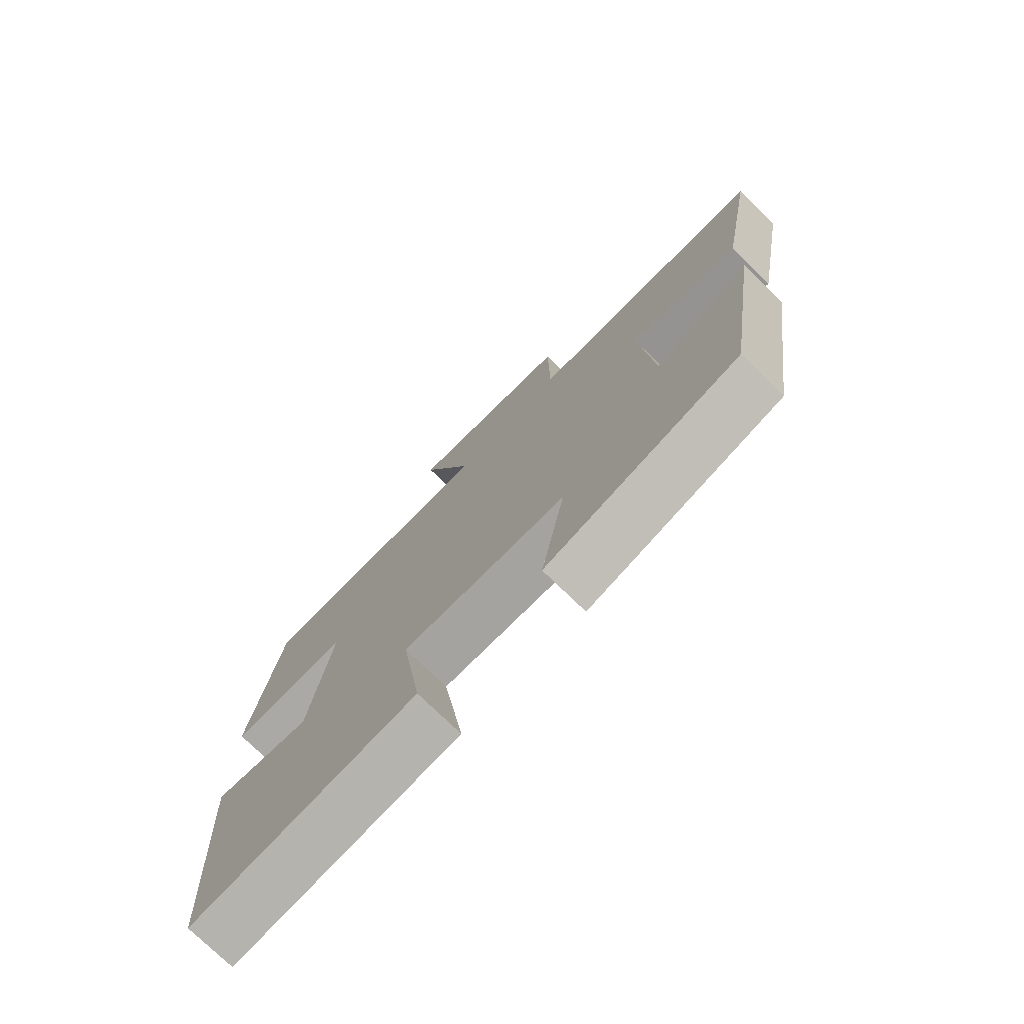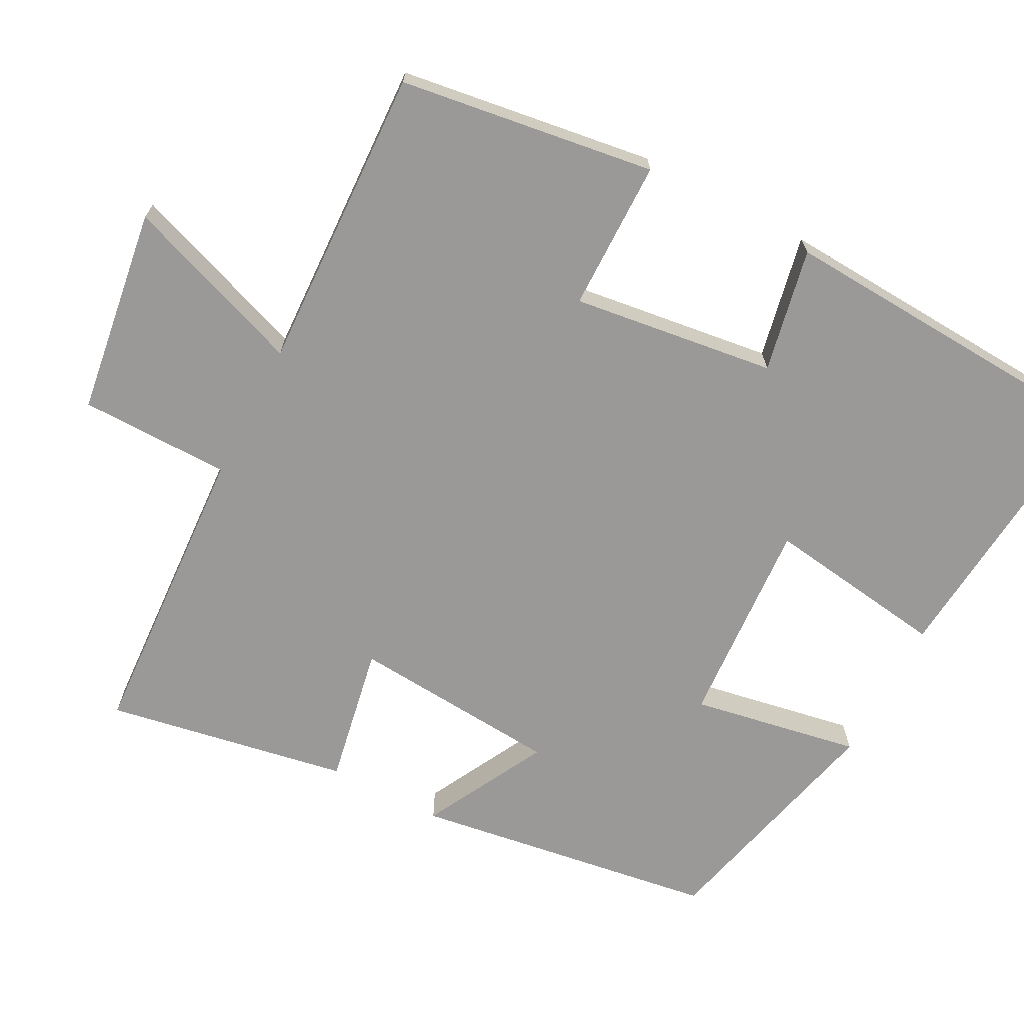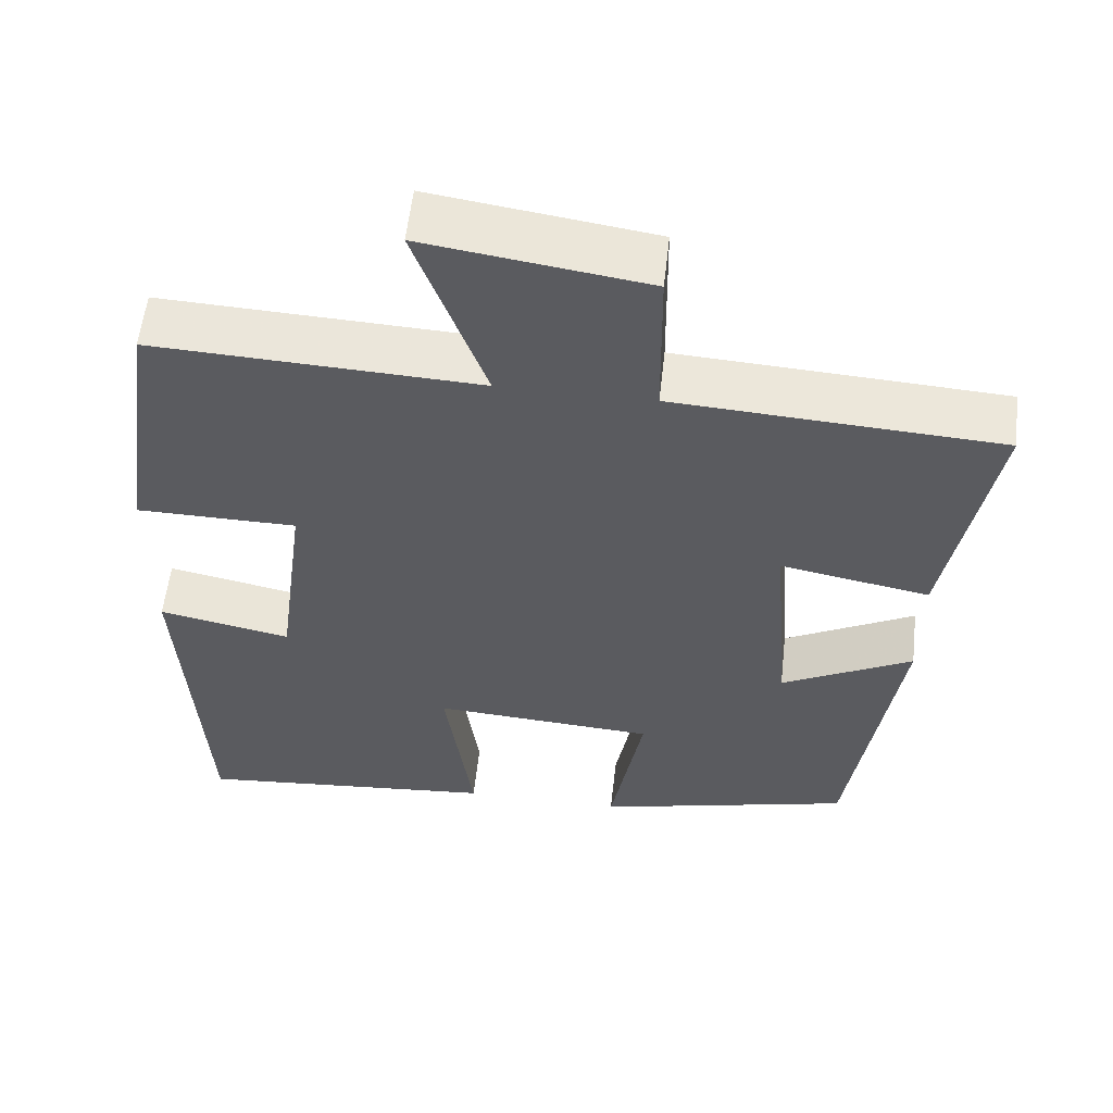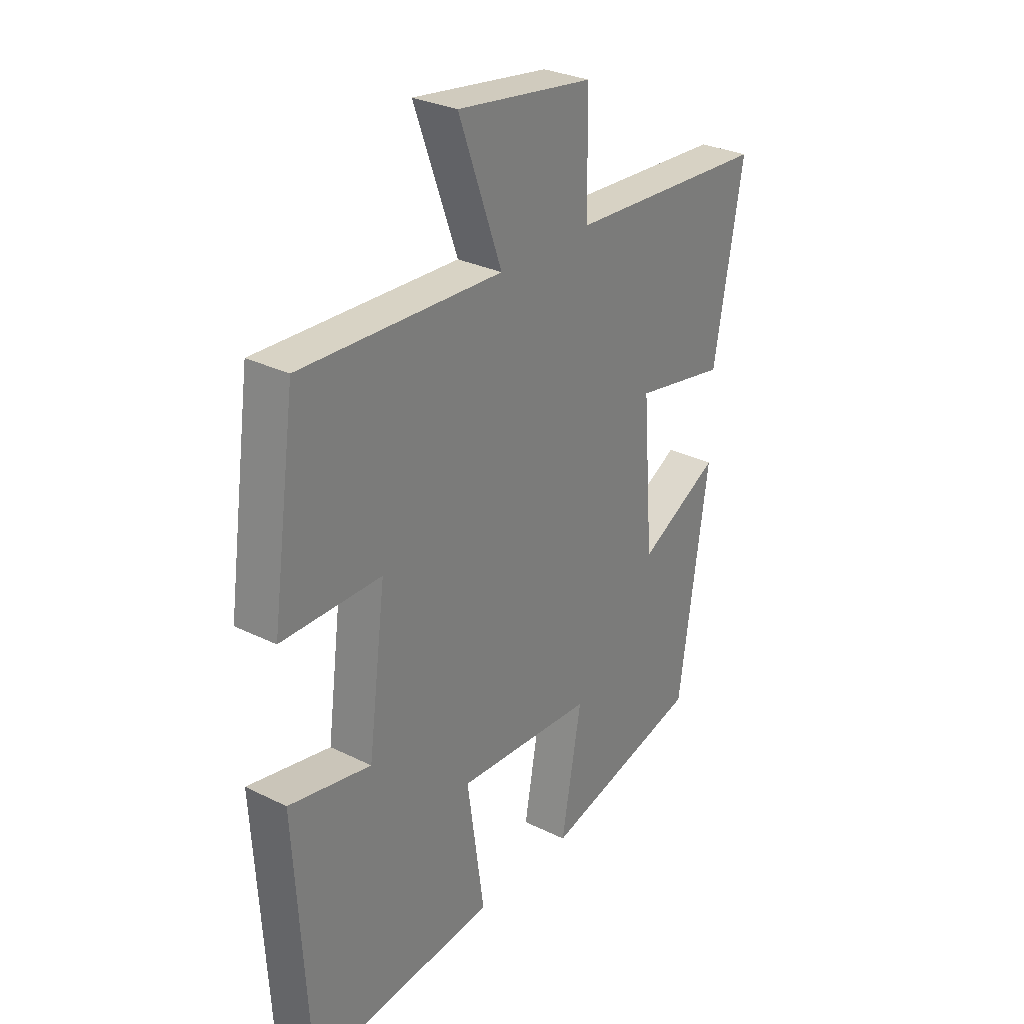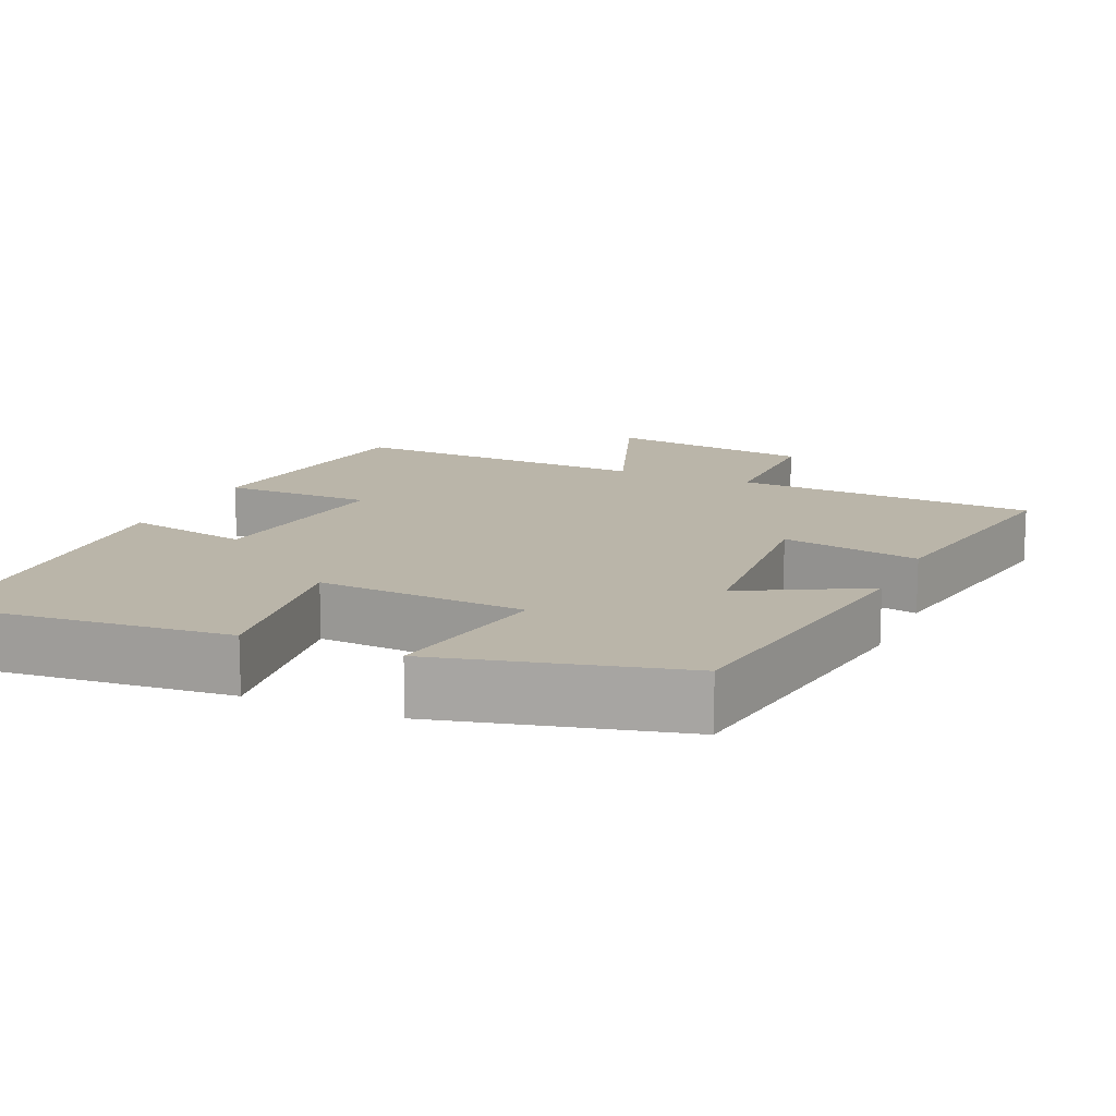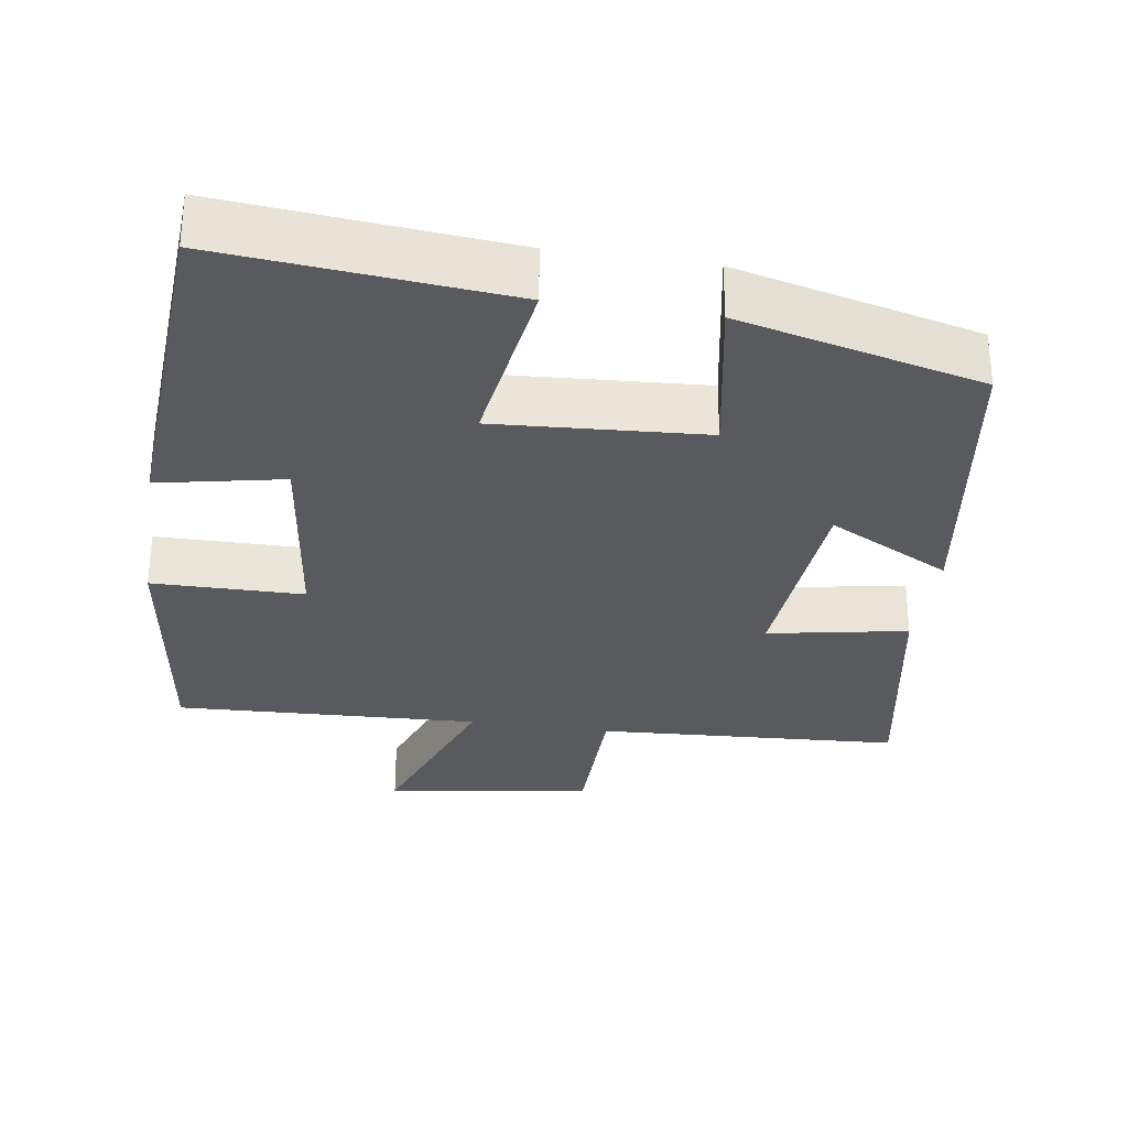
<metadata>
{"format":"obj","ext":"obj","renderer":"f3d","projection":"perspective","resolution":1024,"background":"white","views":[{"elev":-75.8,"azim":-134.2,"up":"+Z"},{"elev":-69.0,"azim":62.3,"up":"+Y"},{"elev":56.7,"azim":-173.6,"up":"+Z"},{"elev":29.5,"azim":126.1,"up":"+Z"},{"elev":13.7,"azim":-156.3,"up":"+Y"},{"elev":-30.6,"azim":171.3,"up":"+Y"}]}
</metadata>
<code>
v 0.451 0.07 0.518
v 0.5 0.07 0.174
v 0.297 0.07 0.172
v 0.333 0.07 -0.102
v 0.5 0.07 -0.068
v 0.473 0.07 -0.535
v 0.09 0.07 -0.5
v 0.125 0.07 -0.255
v -0.155 0.07 -0.273
v -0.114 0.07 -0.5
v -0.439 0.07 -0.42
v -0.5 0.07 -0.011
v -0.335 0.07 -0.098
v -0.313 0.07 0.184
v -0.5 0.07 0.149
v -0.559 0.07 0.476
v -0.151 0.07 0.5
v -0.149 0.07 0.703
v 0.129 0.07 0.743
v 0.041 0.07 0.5
v 0.451 0 0.518
v 0.5 0 0.174
v 0.297 0 0.172
v 0.333 0 -0.102
v 0.5 0 -0.068
v 0.473 0 -0.535
v 0.09 0 -0.5
v 0.125 0 -0.255
v -0.155 0 -0.273
v -0.114 0 -0.5
v -0.439 0 -0.42
v -0.5 0 -0.011
v -0.335 0 -0.098
v -0.313 0 0.184
v -0.5 0 0.149
v -0.559 0 0.476
v -0.151 0 0.5
v -0.149 0 0.703
v 0.129 0 0.743
v 0.041 0 0.5
f 17 18 19 20
f 16 17 20
f 15 16 20
f 14 15 20
f 13 14 20 1
f 11 12 13
f 10 11 13
f 9 10 13
f 8 9 13
f 6 7 8
f 5 6 8
f 4 5 8
f 3 4 8 13
f 1 2 3
f 1 3 13
f 40 39 38 37
f 40 37 36
f 40 36 35
f 40 35 34
f 21 40 34 33
f 33 32 31
f 33 31 30
f 33 30 29
f 33 29 28
f 28 27 26
f 28 26 25
f 28 25 24
f 33 28 24 23
f 23 22 21
f 33 23 21
f 1 21 22 2
f 2 22 23 3
f 3 23 24 4
f 4 24 25 5
f 5 25 26 6
f 6 26 27 7
f 7 27 28 8
f 8 28 29 9
f 9 29 30 10
f 10 30 31 11
f 11 31 32 12
f 12 32 33 13
f 13 33 34 14
f 14 34 35 15
f 15 35 36 16
f 16 36 37 17
f 17 37 38 18
f 18 38 39 19
f 19 39 40 20
f 20 40 21 1

</code>
